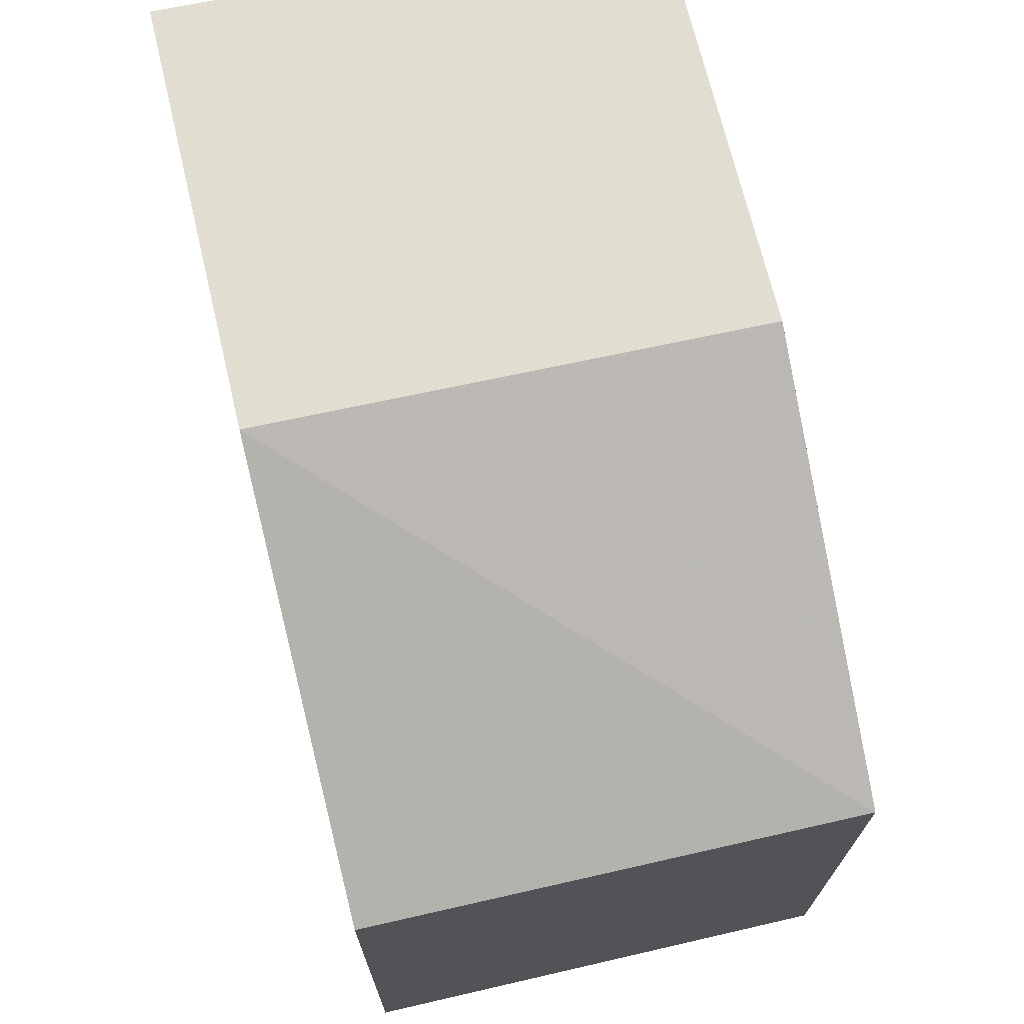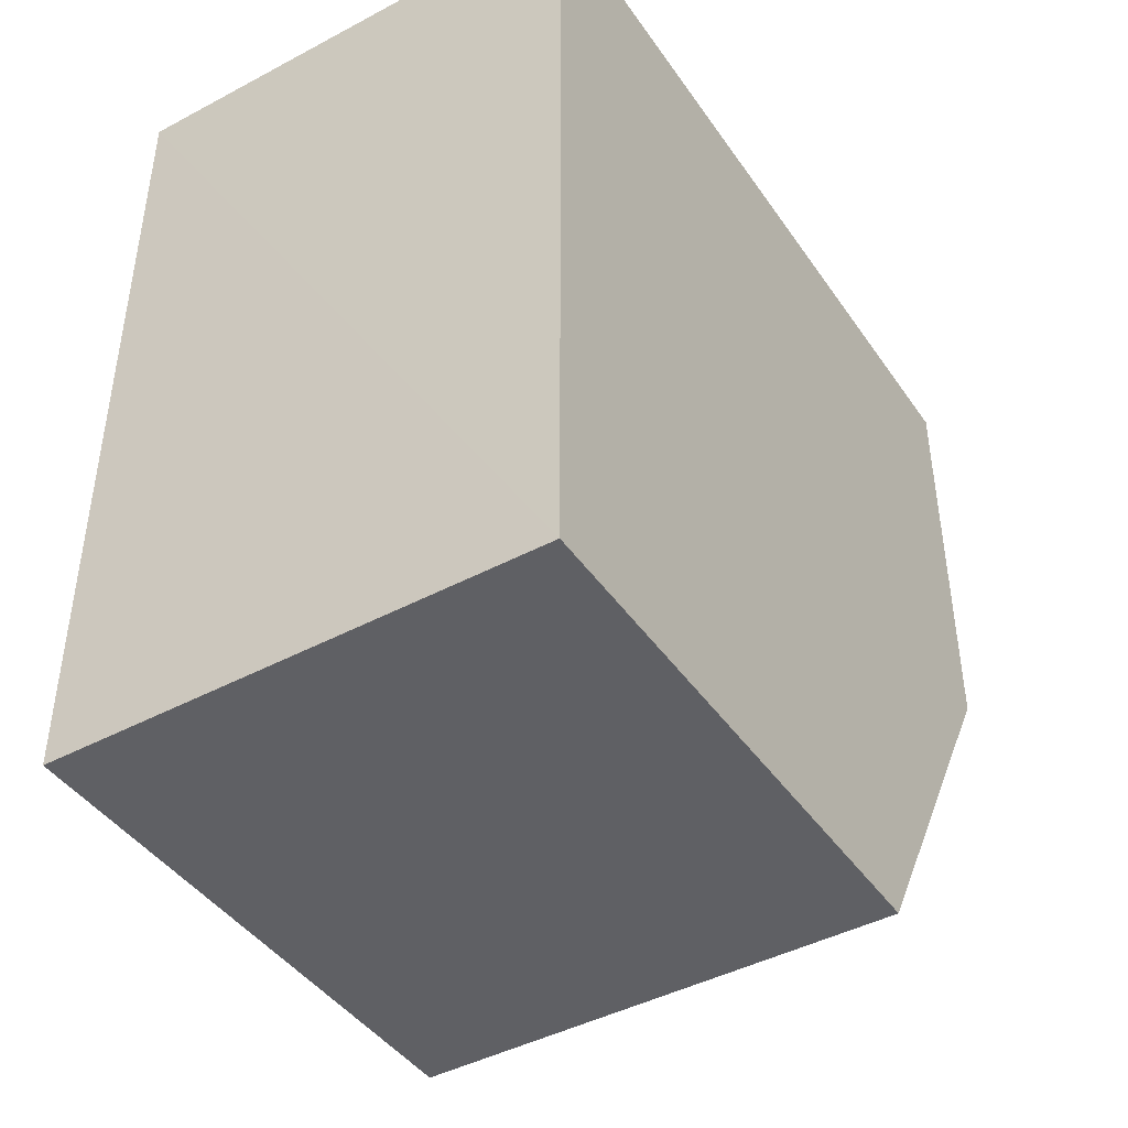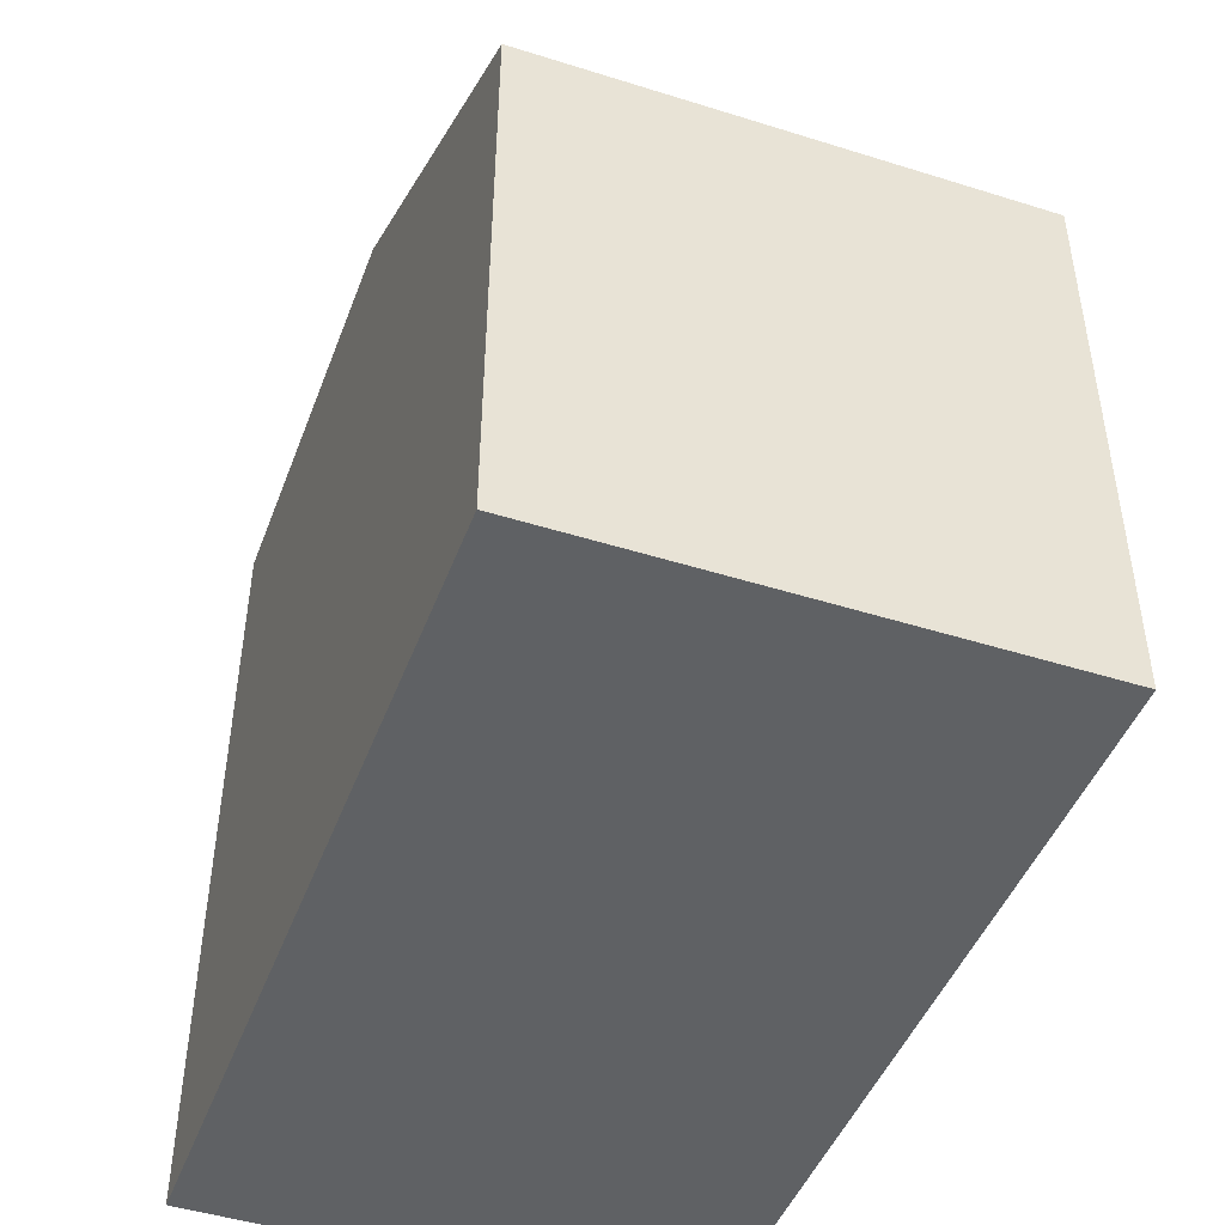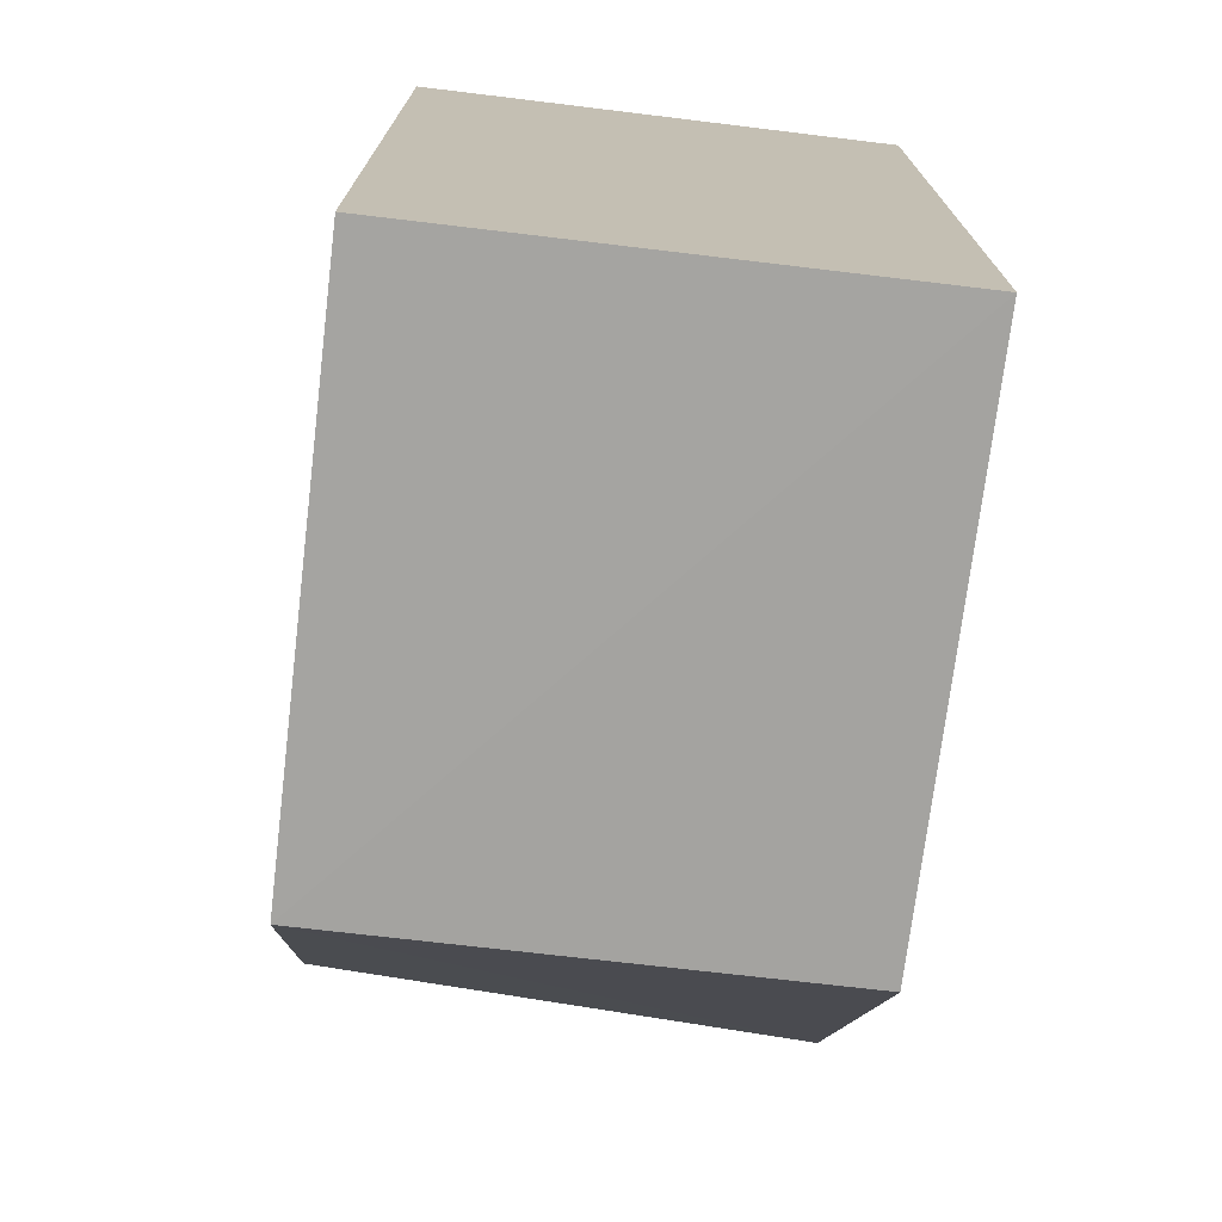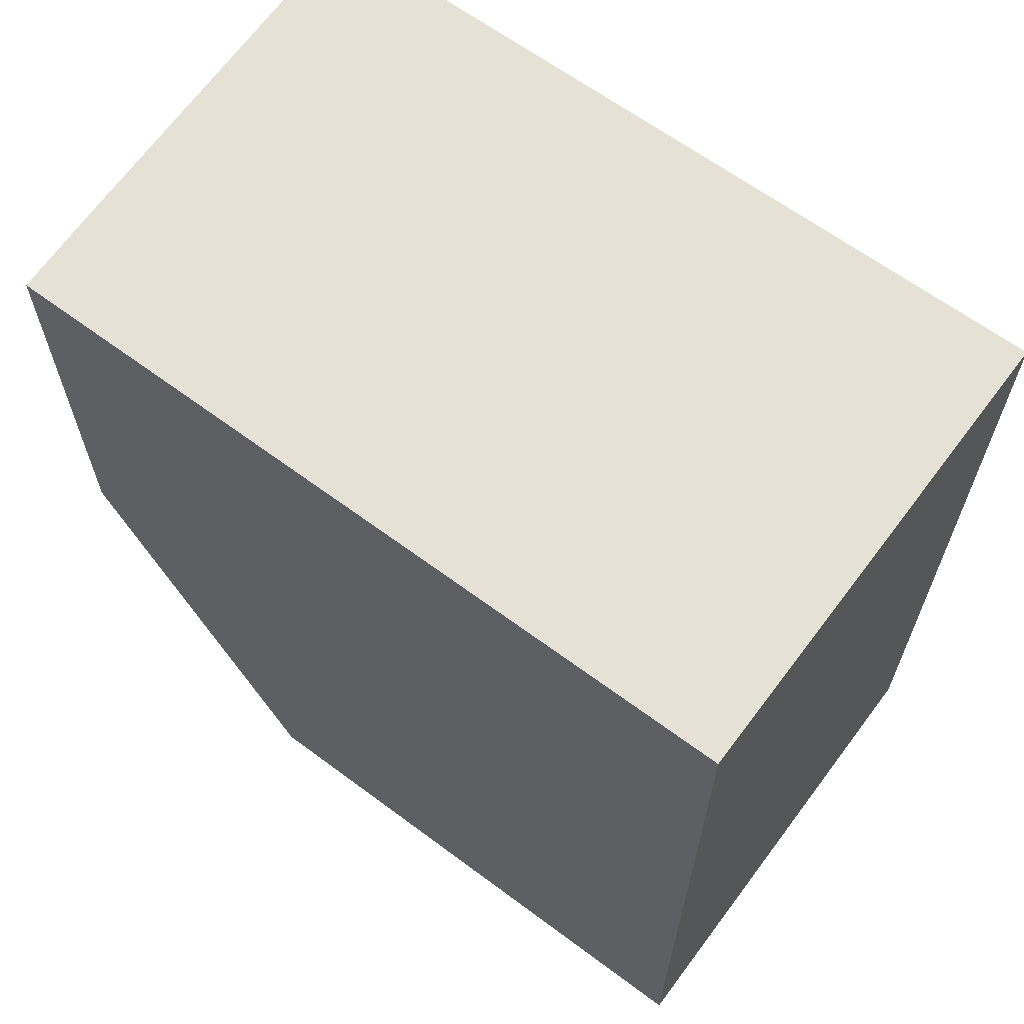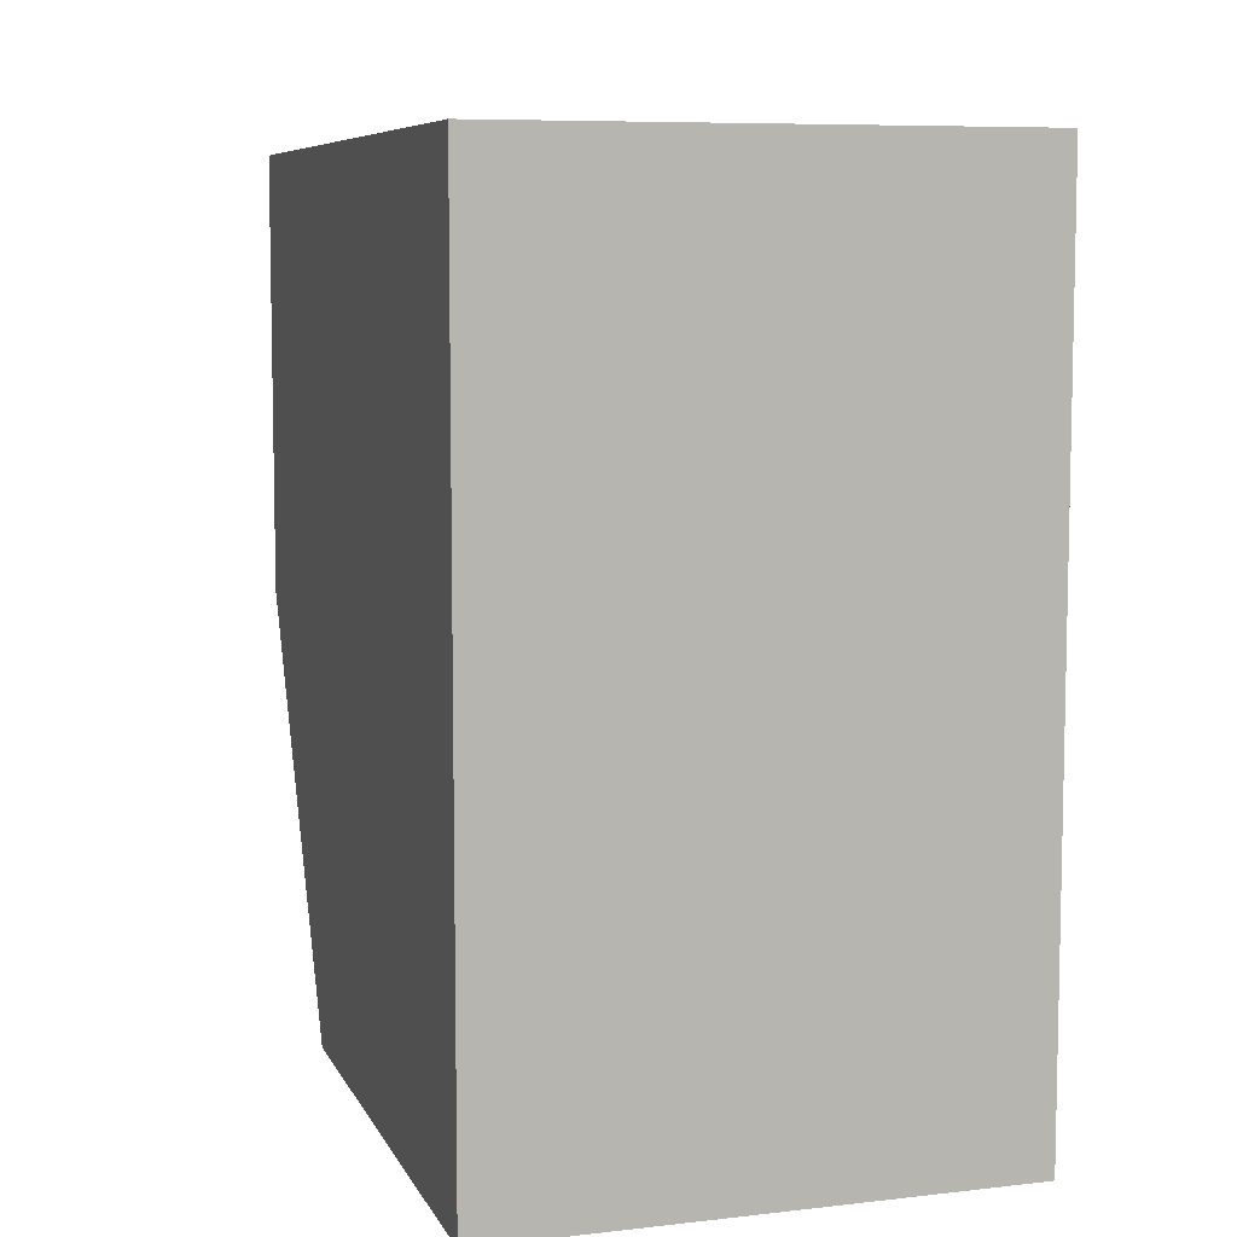
<metadata>
{"format":"obj","ext":"obj","renderer":"f3d","projection":"perspective","resolution":1024,"background":"white","views":[{"elev":70.2,"azim":166.6,"up":"+Y"},{"elev":-43.1,"azim":32.0,"up":"+Z"},{"elev":-46.4,"azim":159.8,"up":"+Y"},{"elev":-72.9,"azim":-6.9,"up":"+Z"},{"elev":64.1,"azim":-53.1,"up":"+Z"},{"elev":7.7,"azim":-16.7,"up":"+Z"}]}
</metadata>
<code>
v -0.03228 -0.03945 -0.0003257
v -0.05583 -0.01293 -0.0006313
v -0.03228 -0.0129 -0.0003881
v -0.03228 -0.03942 0.03953
v -0.05583 -0.03942 0.03953
v -0.03227 -0.001259 0.03953
v -0.03228 -0.00121 0.01892
v -0.05087 -0.002136 0.03954
v -0.05583 -0.03943 -0.0005093
v -0.05581 -0.002402 0.03953
v -0.05582 -0.002333 0.01893
f 1 2 3
f 1 4 5
f 1 6 4
f 7 3 2
f 7 1 3
f 7 6 1
f 8 5 4
f 8 4 6
f 8 6 7
f 9 1 5
f 9 5 2
f 9 2 1
f 10 5 8
f 11 10 8
f 11 8 7
f 11 7 2
f 11 2 5
f 11 5 10

</code>
